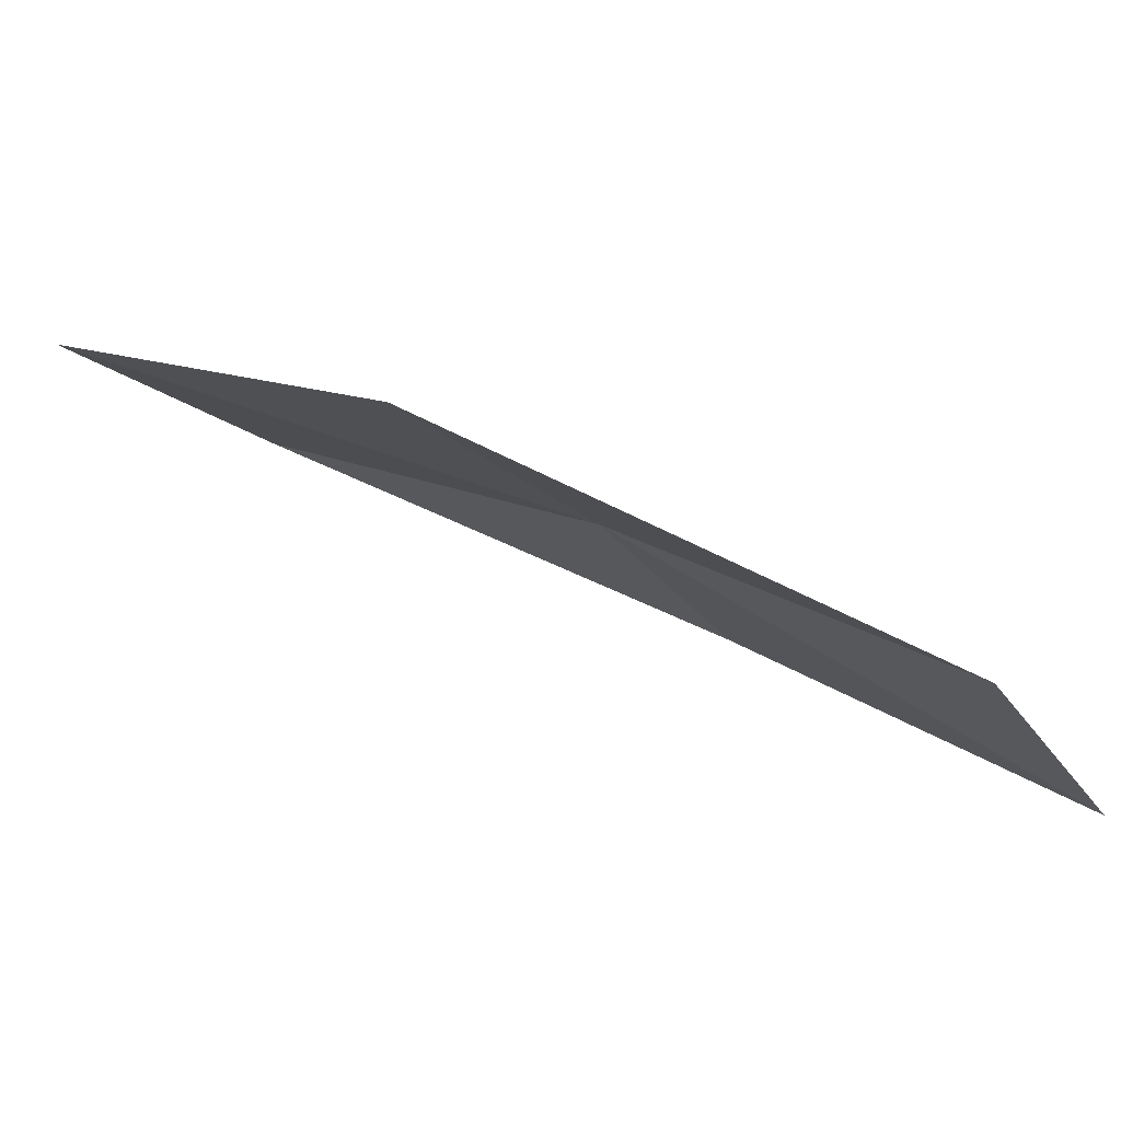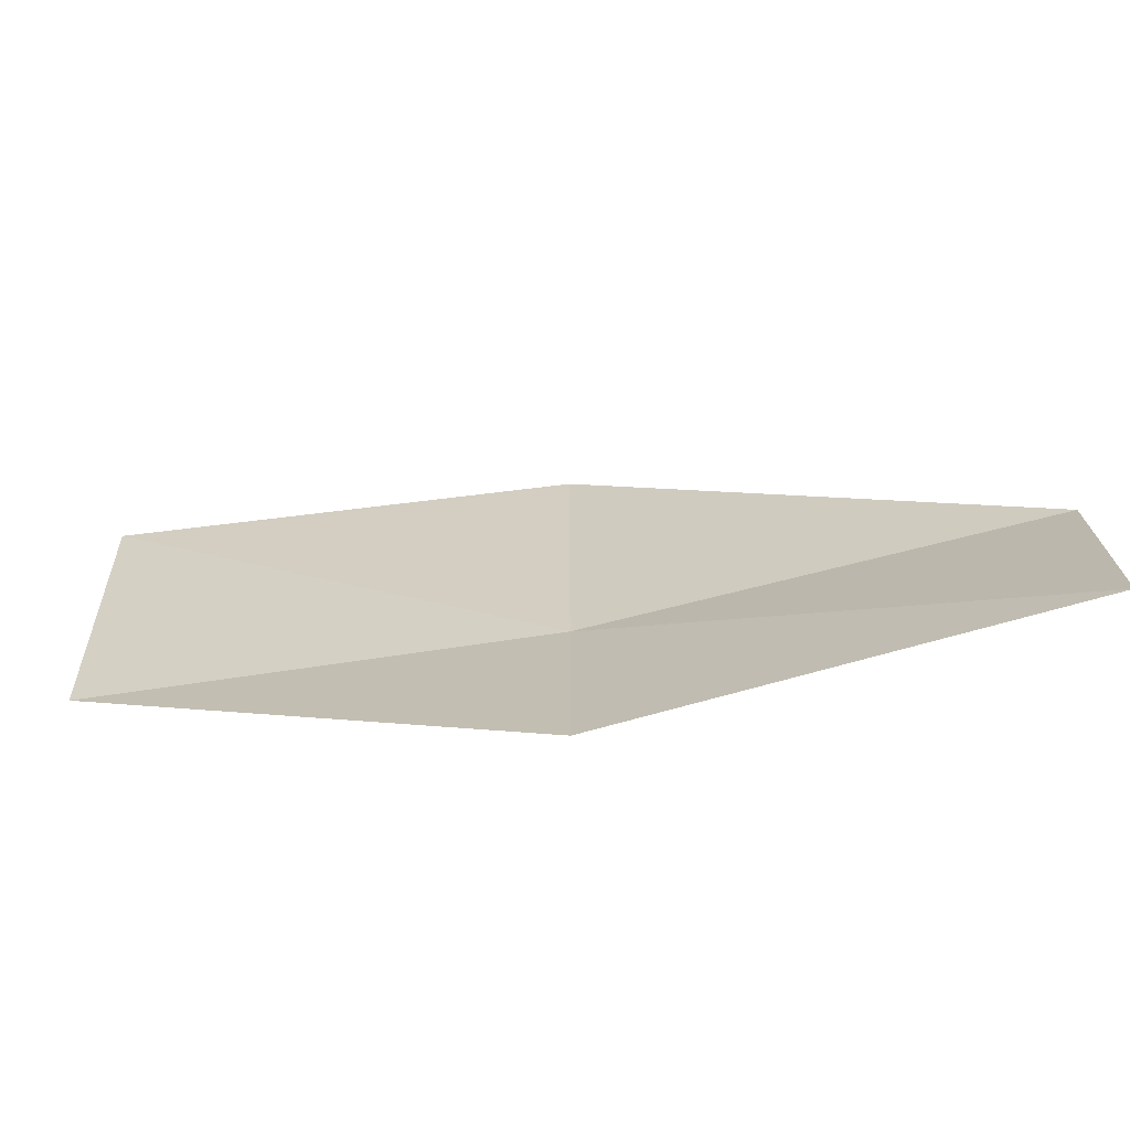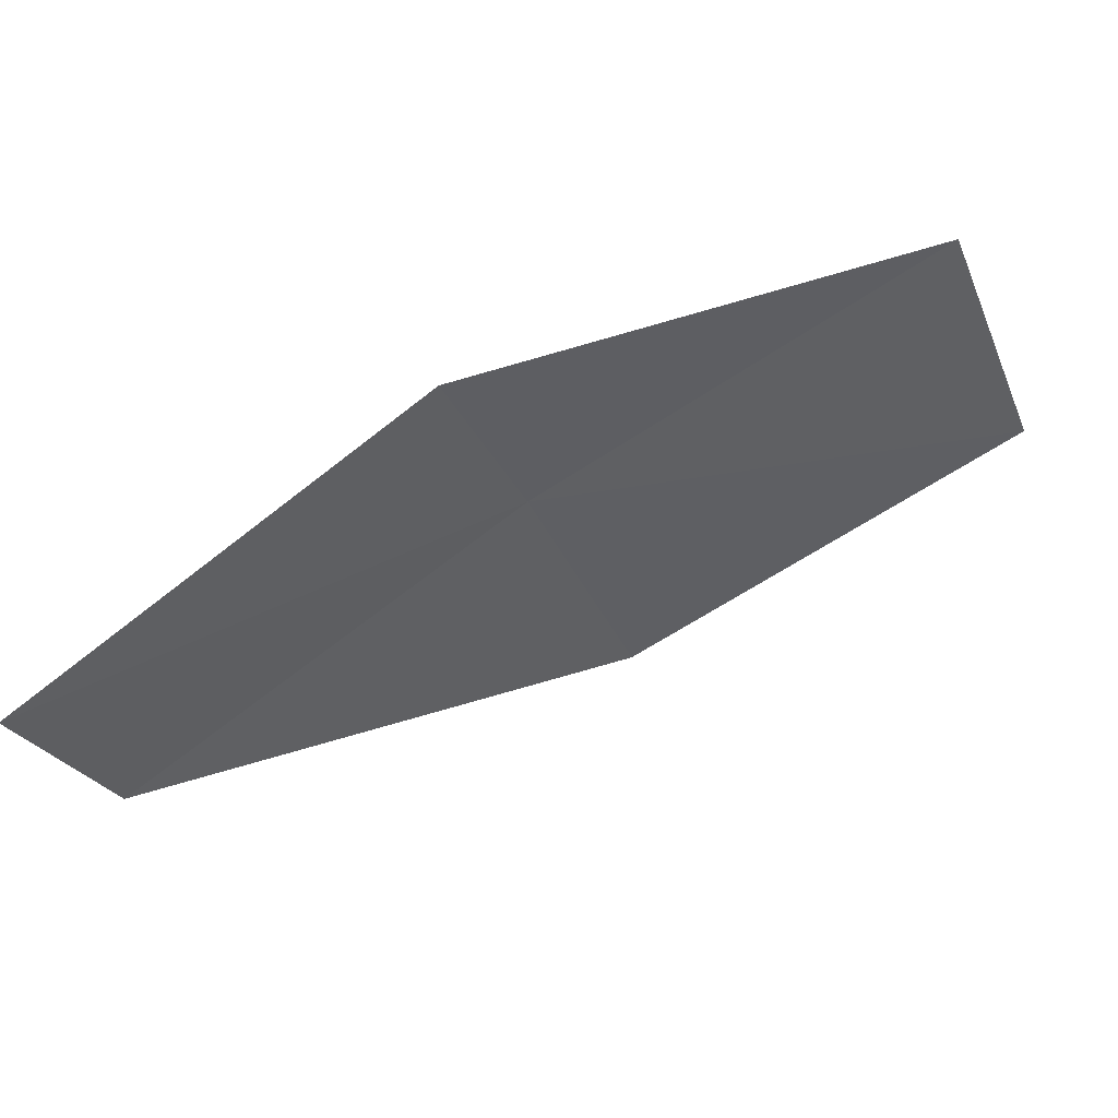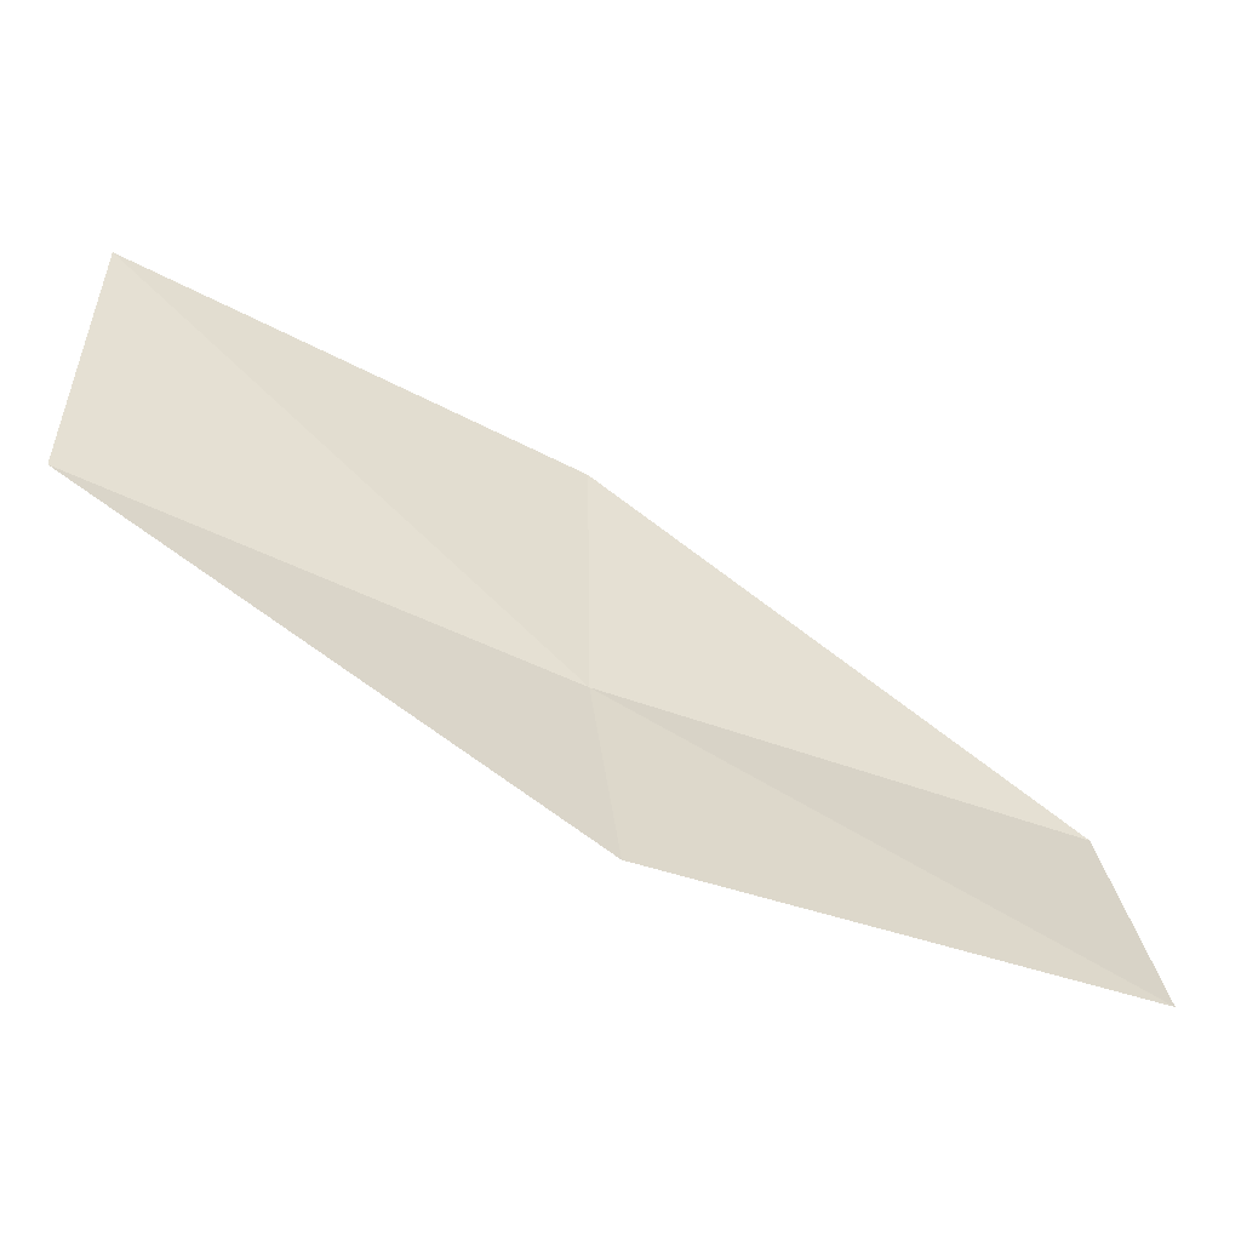
<metadata>
{"format":"obj","ext":"obj","renderer":"f3d","projection":"perspective","resolution":1024,"background":"white","views":[{"elev":-23.2,"azim":37.7,"up":"+Y"},{"elev":-60.6,"azim":-15.6,"up":"+Z"},{"elev":-34.5,"azim":-159.4,"up":"+Y"},{"elev":-50.4,"azim":-53.1,"up":"+Z"}]}
</metadata>
<code>
v 4.626 16.39 1.875
v 6.091 15.47 1.836
v 6.016 15.28 0.9625
v 4.583 16.23 0.9928
v 4.633 16.41 3.007
v 3.038 17.16 1.935
v 3.032 17.13 3.066
f 1 3 2
f 1 4 3
f 1 2 5
f 1 6 4
f 1 5 7
f 1 7 6

</code>
